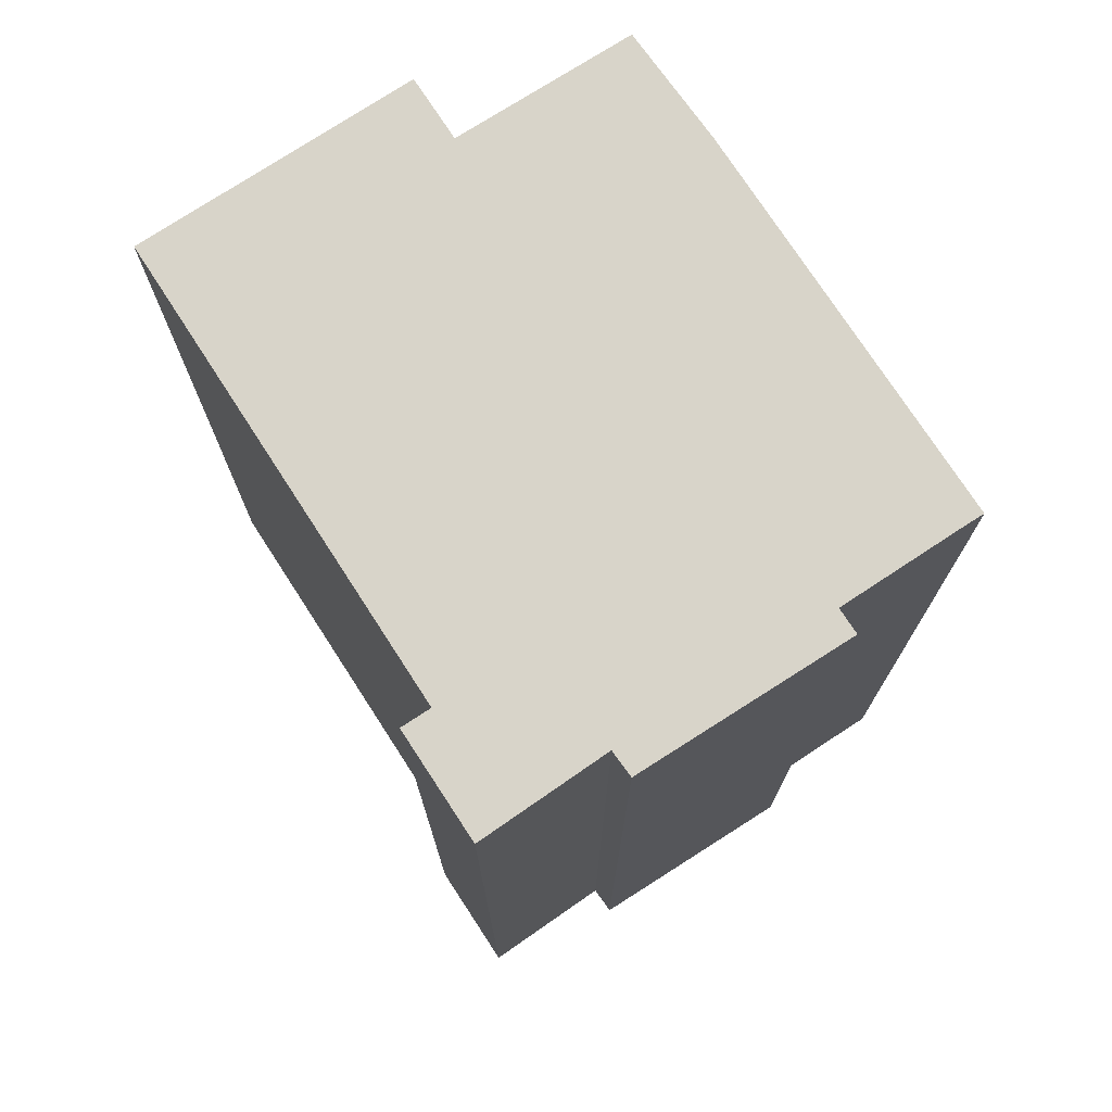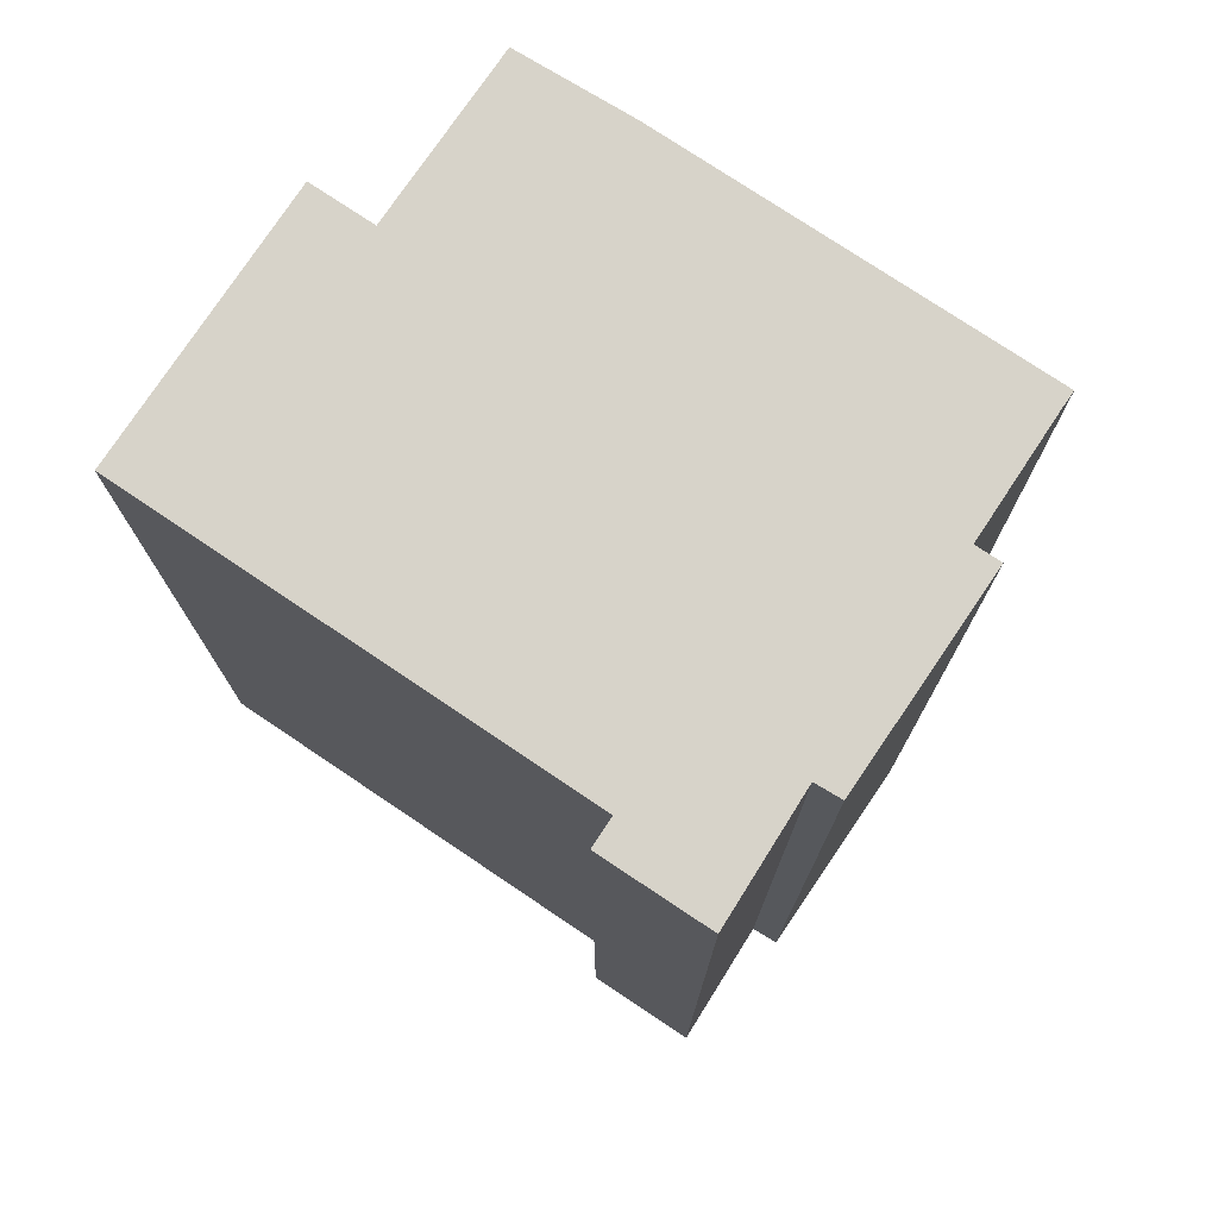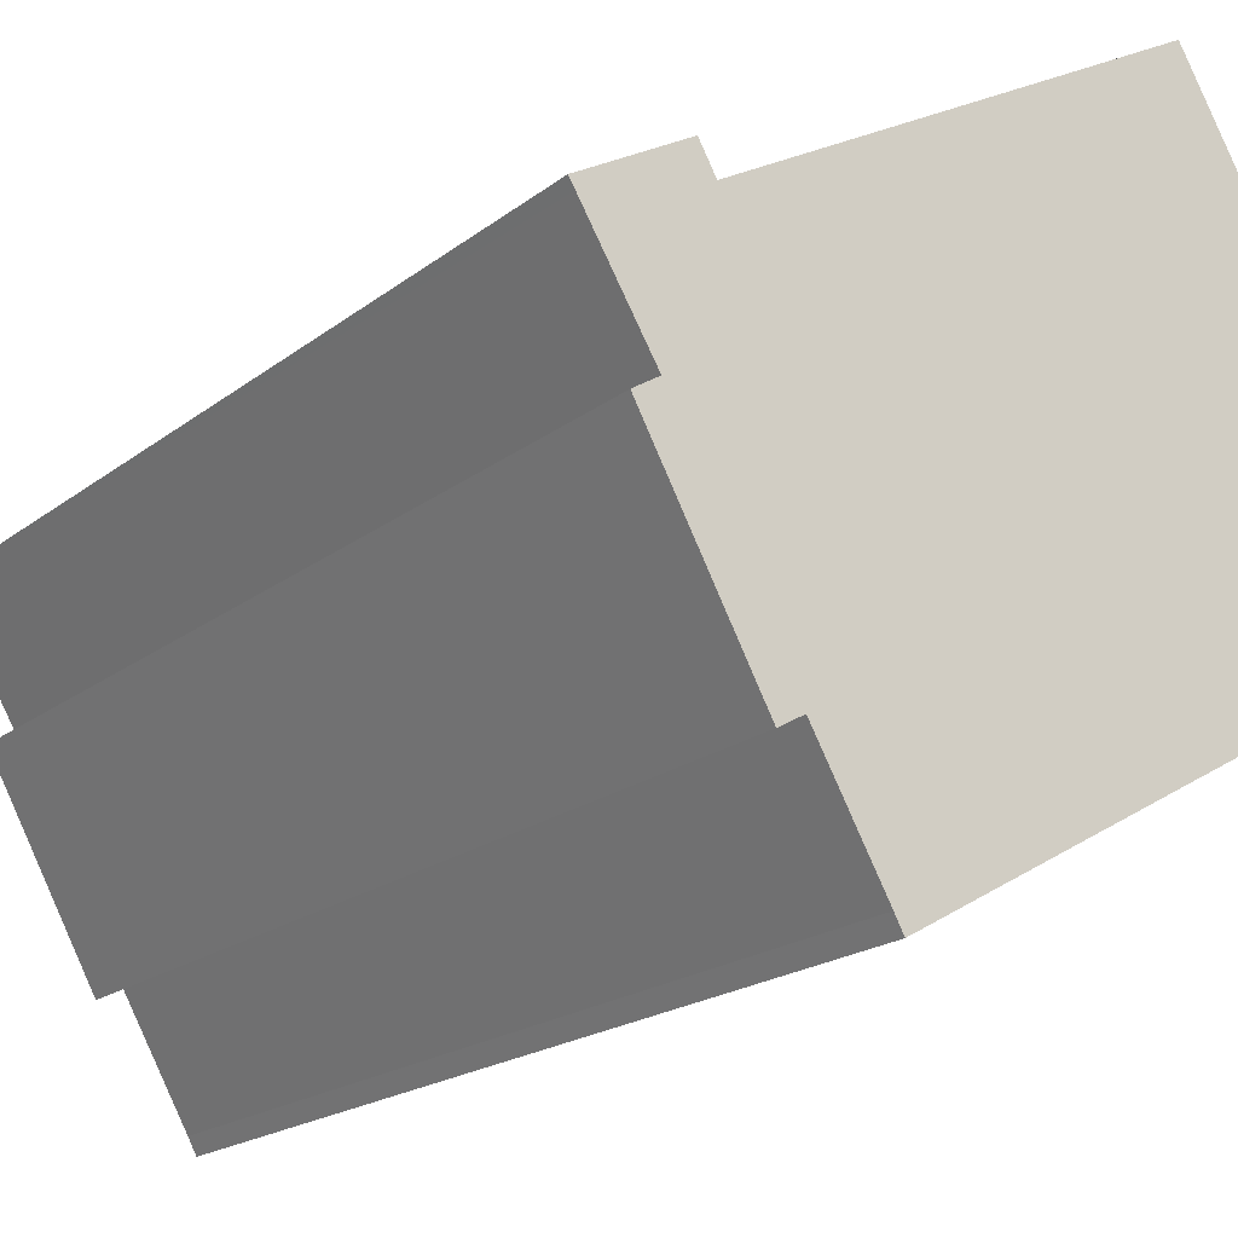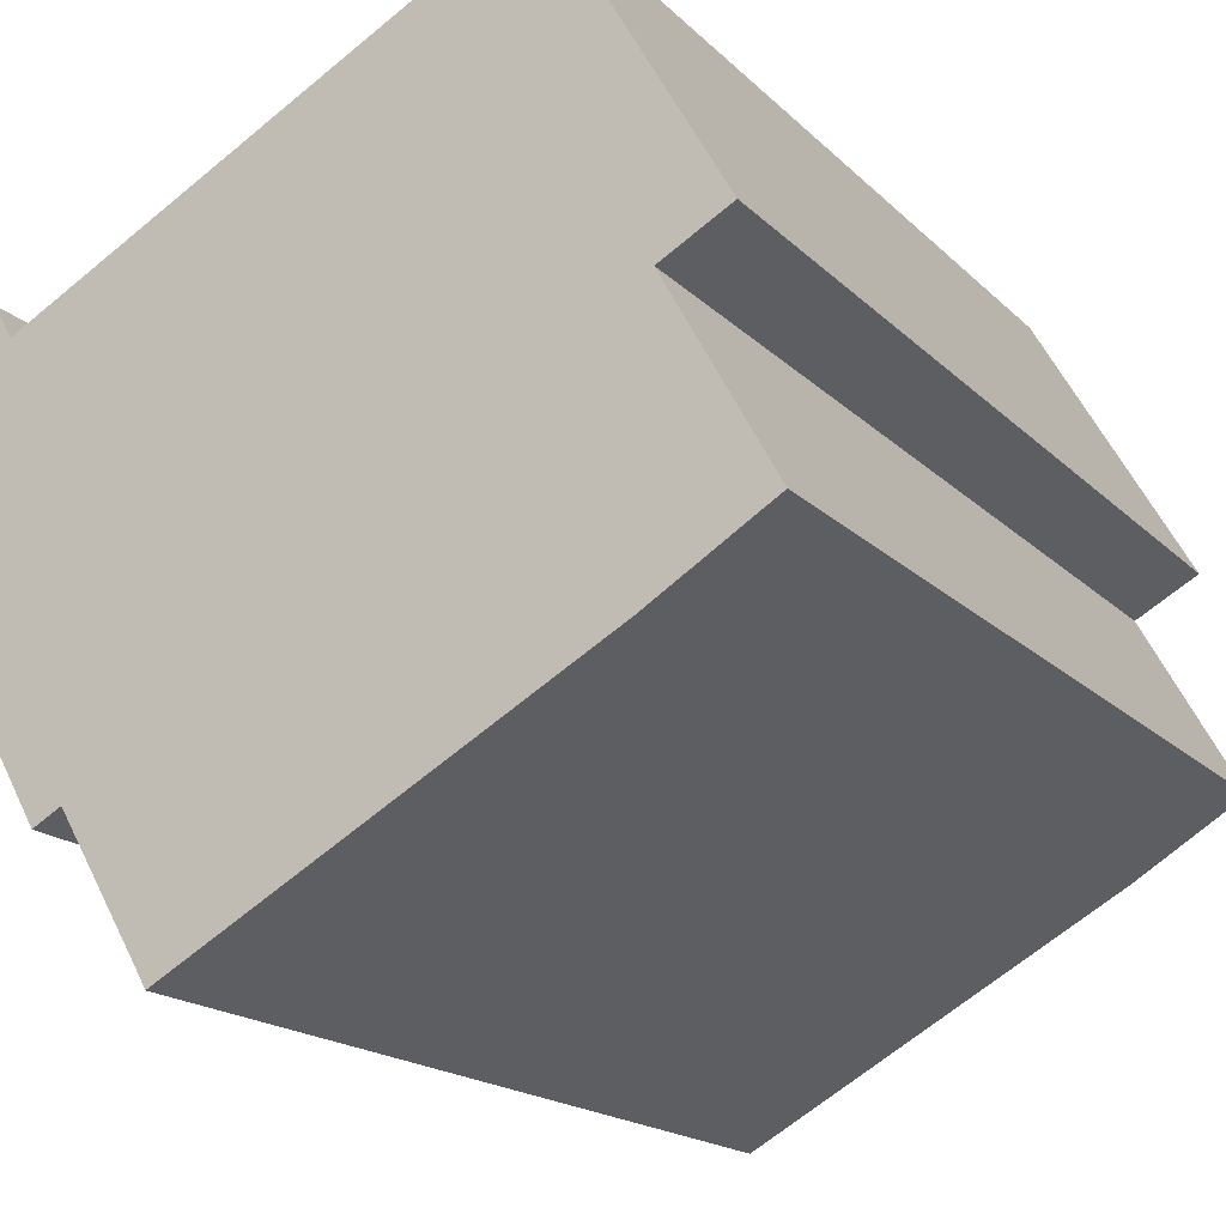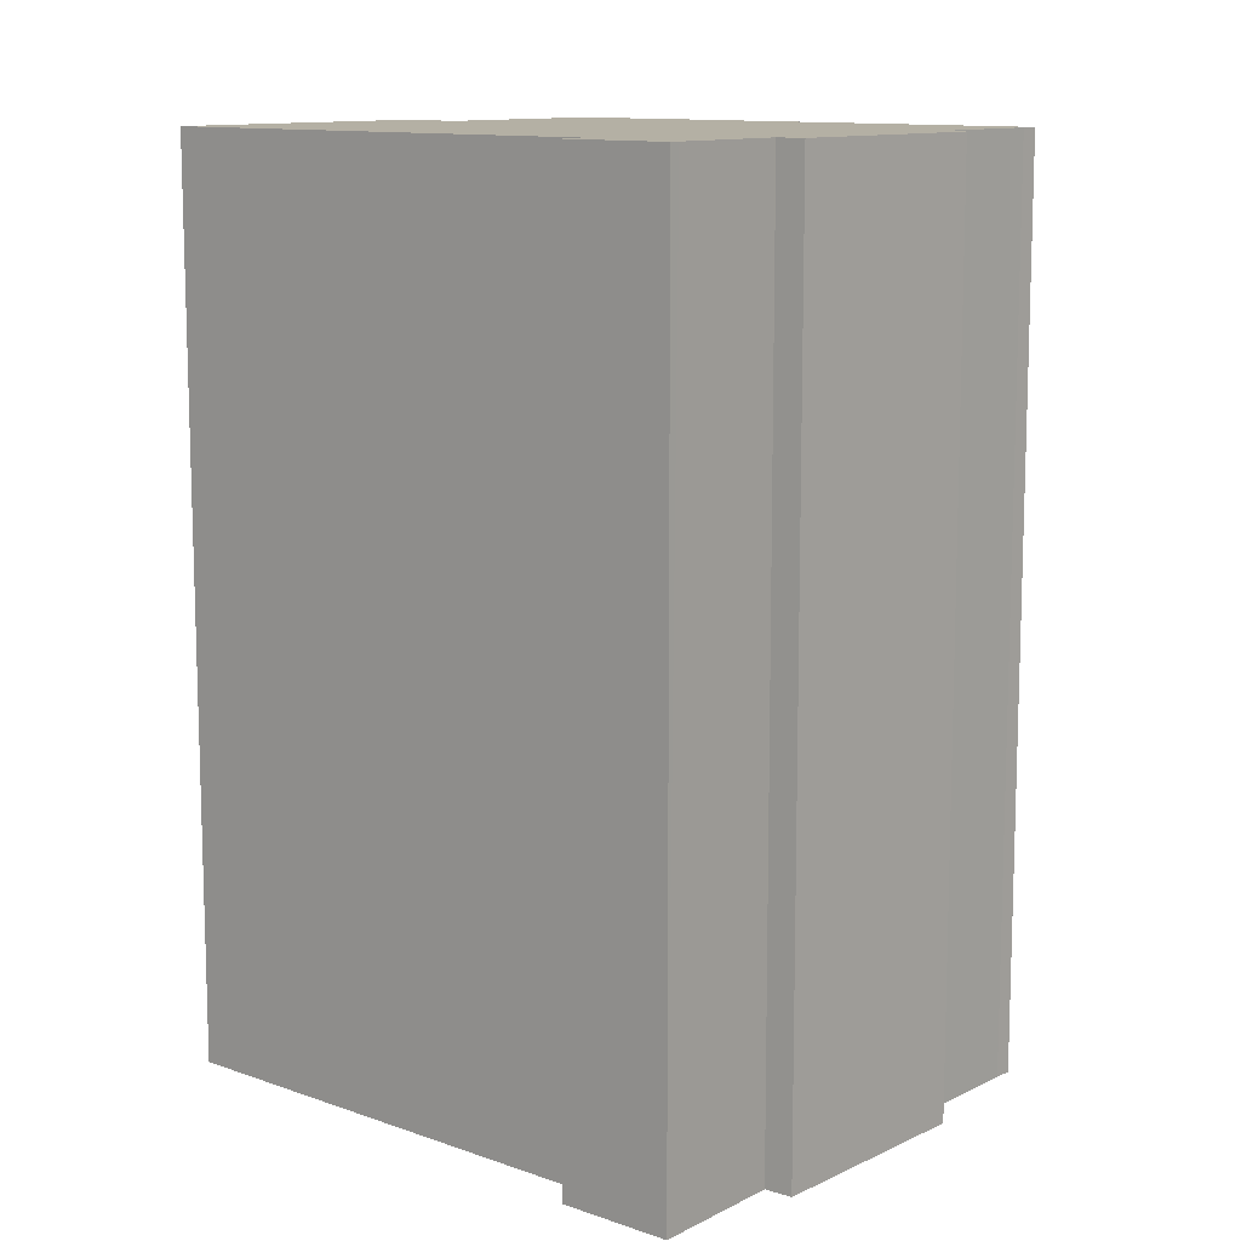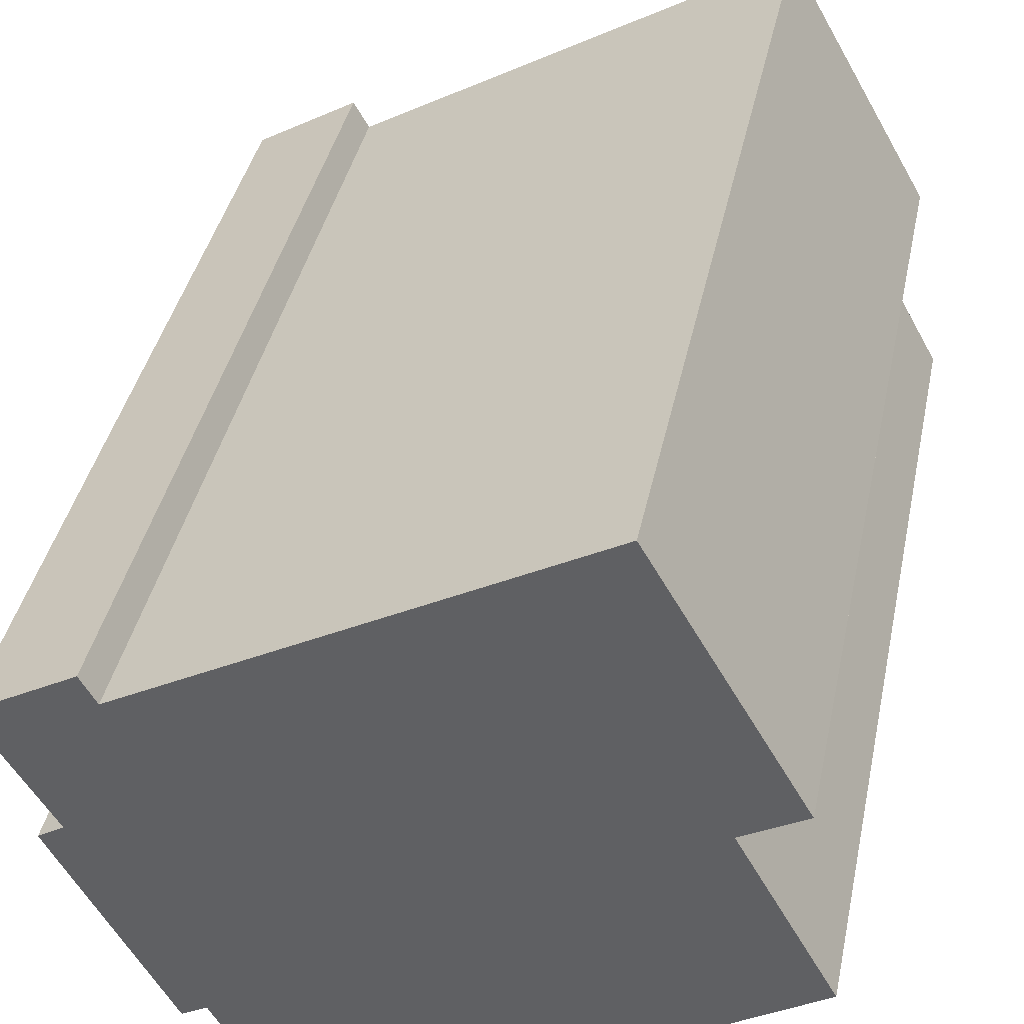
<metadata>
{"format":"obj","ext":"obj","renderer":"f3d","projection":"perspective","resolution":1024,"background":"white","views":[{"elev":75.1,"azim":86.5,"up":"+Y"},{"elev":76.3,"azim":63.3,"up":"+Y"},{"elev":-19.5,"azim":144.4,"up":"+Z"},{"elev":-16.7,"azim":-151.9,"up":"+Z"},{"elev":11.5,"azim":70.2,"up":"+Y"},{"elev":39.0,"azim":-168.4,"up":"+Z"}]}
</metadata>
<code>
v  3.484 17.72 8.879
v  1.797 17.72 3.234
v  0.624 17.72 3.9
v  0.242 17.72 0.435
v  2.072 17.72 -1.296
v  0 17.72 1.085e-15
v  1.101 17.72 1.981
v  1.31 17.72 2.357
v  11.92 17.72 4.133
v  9.165 17.72 -5.314
v  9.338 17.72 -4.997
v  10.64 17.72 -2.723
v  12.23 17.72 4.673
v  12.81 17.72 1.219
v  14.11 17.72 3.354
v  14.22 17.72 3.538
v  11.11 17.72 -2.992
v  11.2 17.72 -2.83
v  13.28 17.72 0.919
v  13.28 -5.627e-17 0.919
v  11.11 1.832e-16 -2.992
v  11.2 1.733e-16 -2.83
v  10.64 1.667e-16 -2.723
v  9.338 3.06e-16 -4.997
v  9.165 3.254e-16 -5.314
v  14.22 -2.166e-16 3.538
v  12.81 -7.464e-17 1.219
v  14.11 -2.054e-16 3.354
v  2.072 7.936e-17 -1.296
v  0 0 0
v  1.797 -1.98e-16 3.234
v  0.624 -2.388e-16 3.9
v  0.242 -2.664e-17 0.435
v  1.101 -1.213e-16 1.981
v  1.31 -1.443e-16 2.357
v  3.484 -5.437e-16 8.879
v  11.92 -2.531e-16 4.133
v  12.23 -2.861e-16 4.673
g defaultobject
f 1 2 3
f 4 5 6
f 5 4 7
f 5 7 8
f 5 8 2
f 5 2 1
f 5 1 9
f 5 9 10
f 10 9 11
f 11 9 12
f 12 9 13
f 12 13 14
f 14 13 15
f 15 13 16
f 12 14 17
f 17 14 18
f 19 18 14
f 20 18 19
f 18 20 17
f 17 20 21
f 21 20 22
f 23 11 12
f 11 23 24
f 24 10 11
f 10 24 25
f 26 15 16
f 15 26 14
f 14 26 27
f 27 26 28
f 21 12 17
f 12 21 23
f 25 5 10
f 5 25 29
f 29 6 5
f 6 29 30
f 31 3 2
f 3 31 32
f 30 4 6
f 4 30 7
f 7 30 8
f 8 30 2
f 2 30 31
f 31 30 33
f 31 33 34
f 31 34 35
f 32 1 3
f 1 32 36
f 37 13 9
f 13 37 38
f 36 9 1
f 9 36 37
f 38 16 13
f 16 38 26
f 27 19 14
f 19 27 20
f 32 31 36
f 38 28 26
f 28 38 27
f 27 38 37
f 27 37 36
f 27 36 22
f 22 36 21
f 21 36 23
f 23 36 24
f 24 36 25
f 25 36 29
f 29 36 31
f 29 31 35
f 29 35 34
f 29 34 33
f 29 33 30
f 22 20 27

</code>
